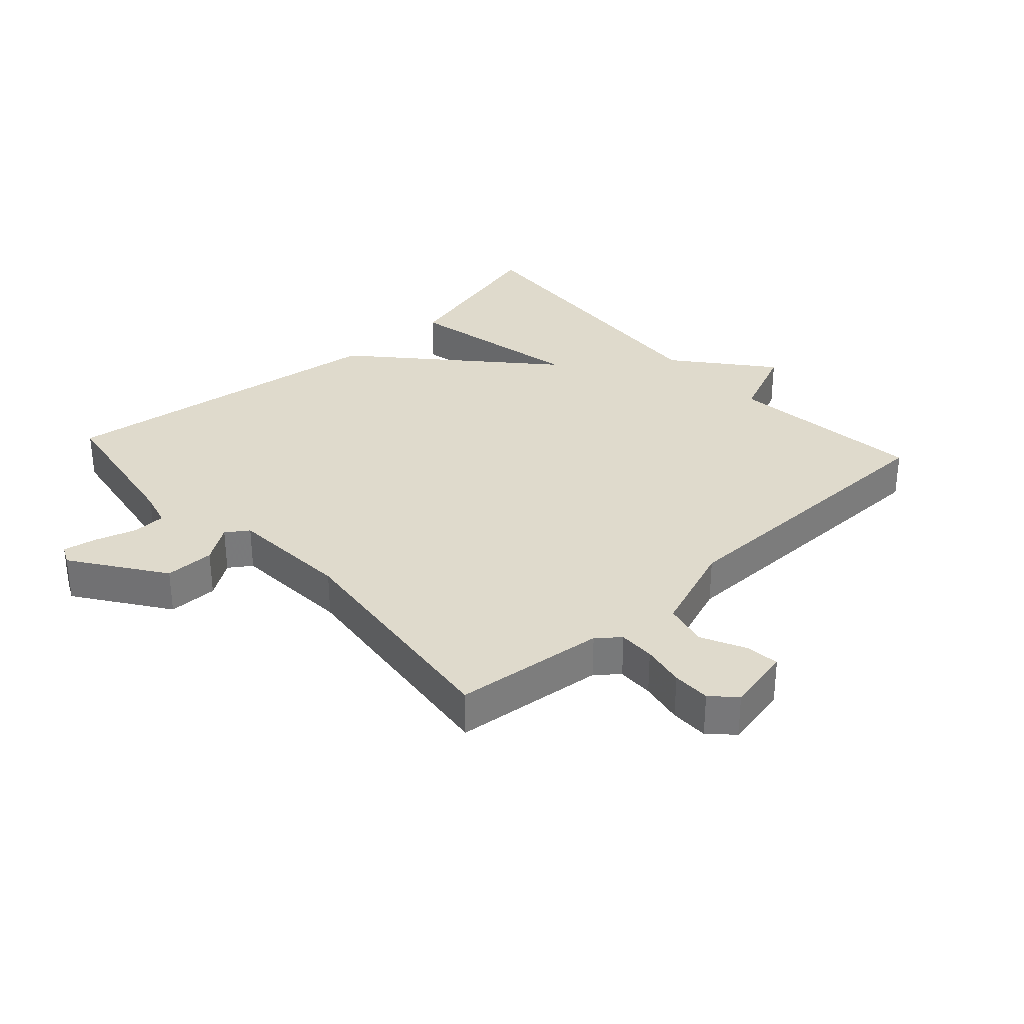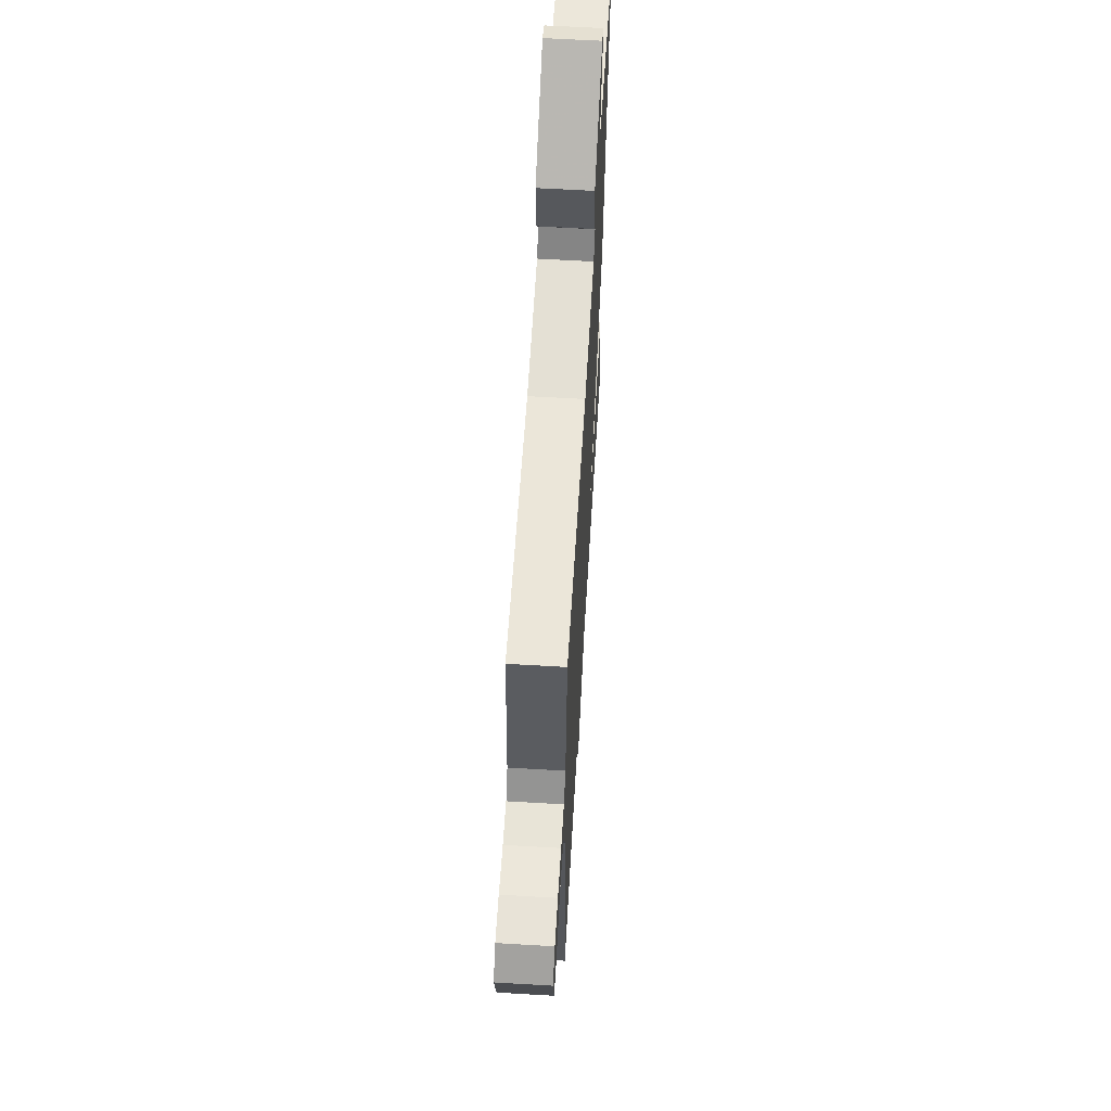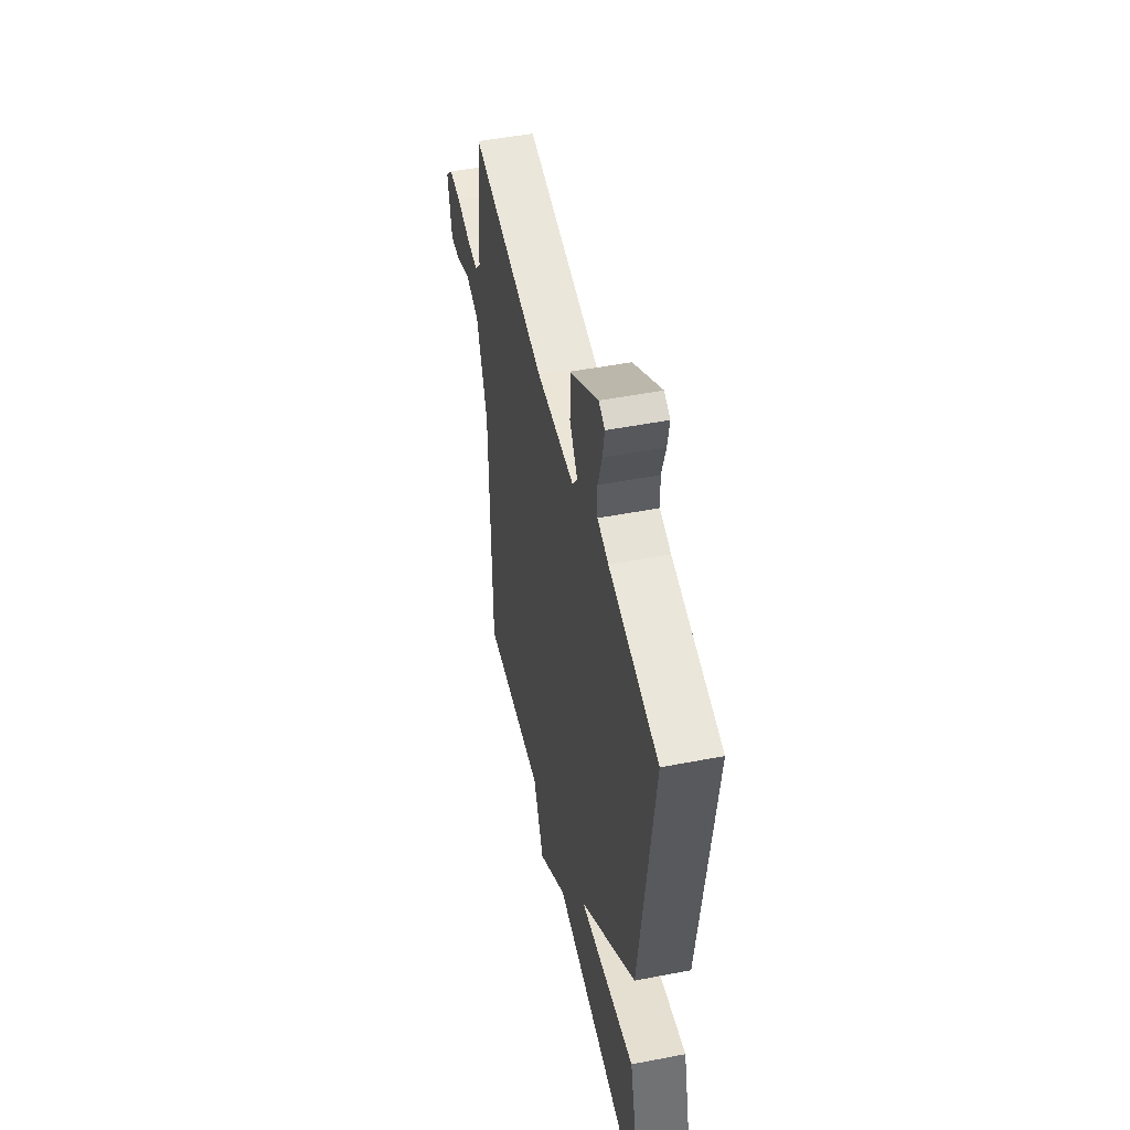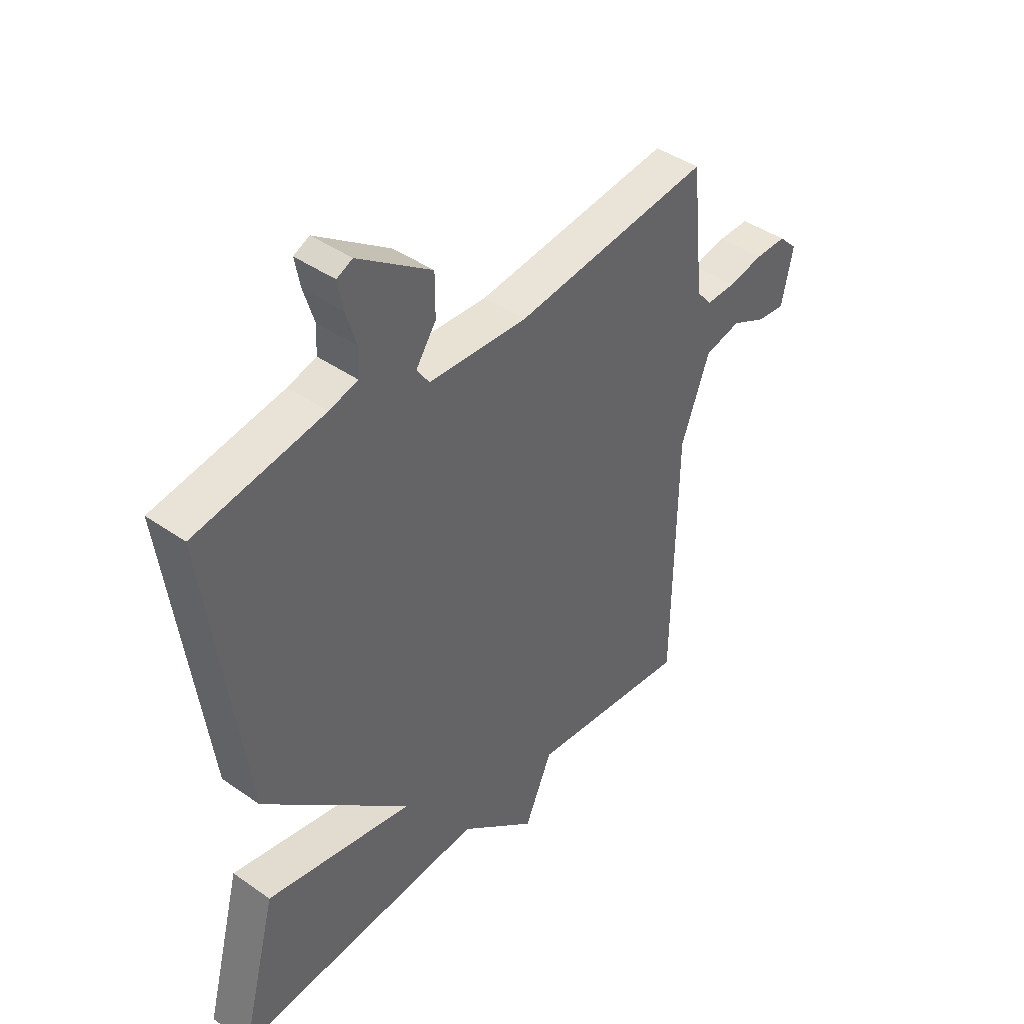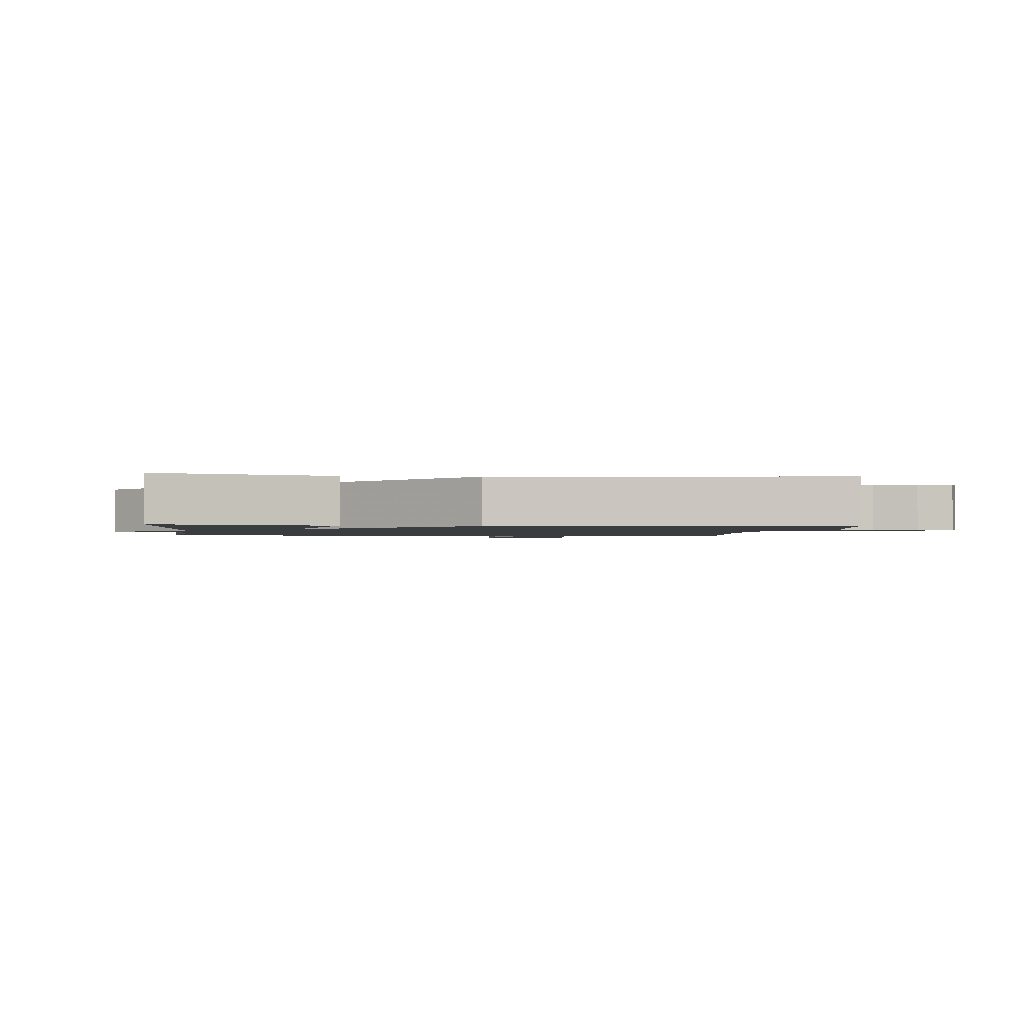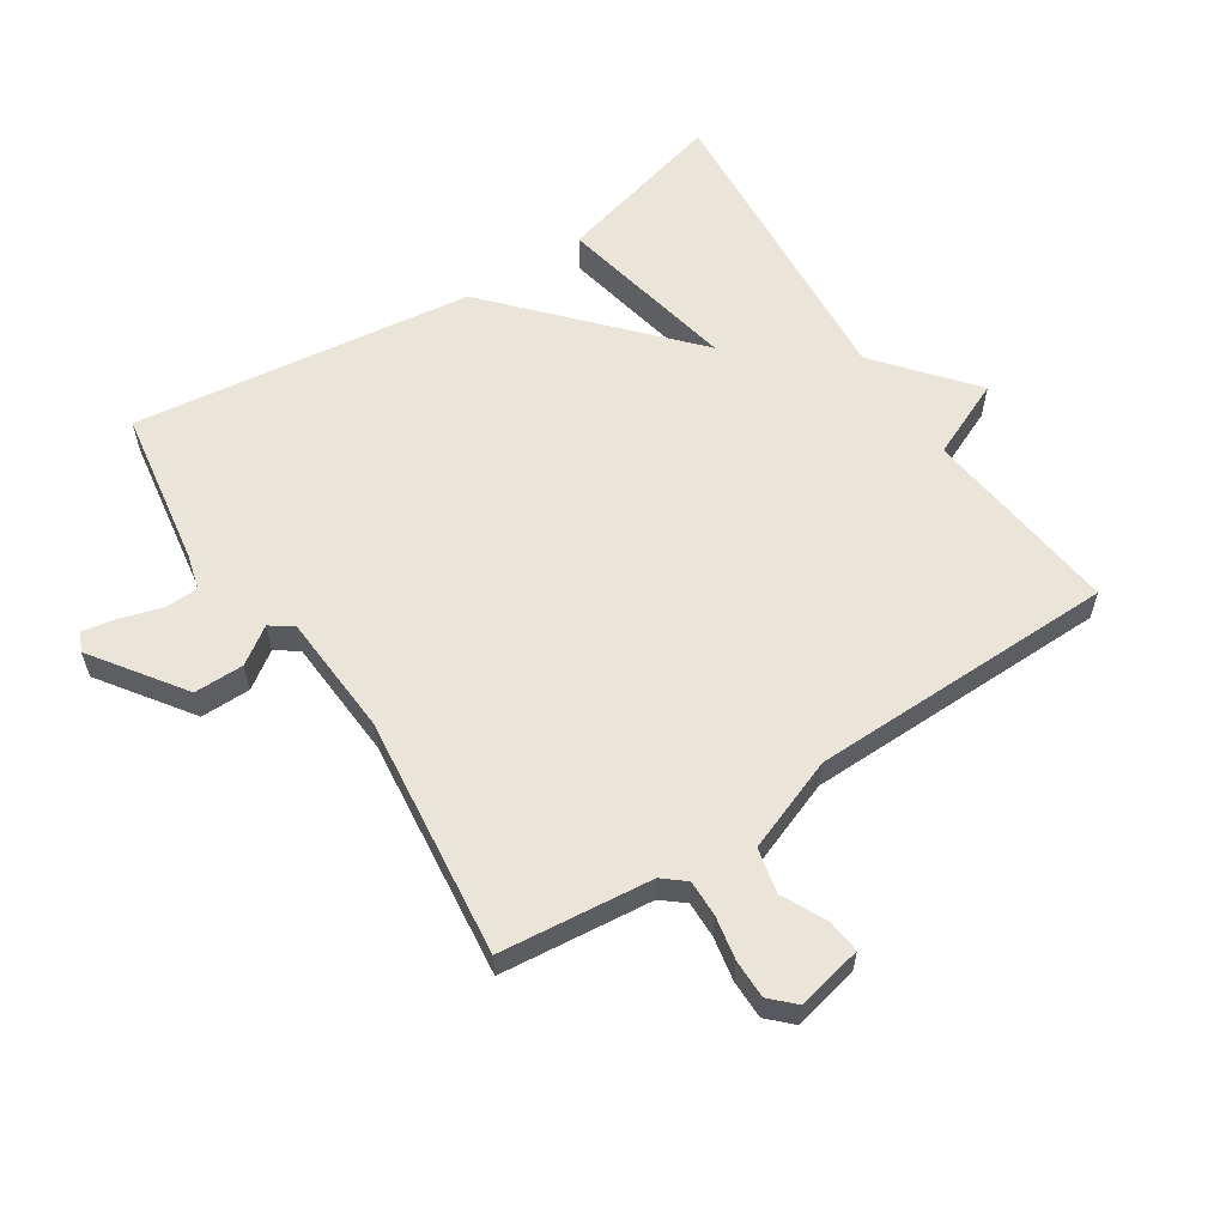
<metadata>
{"format":"obj","ext":"obj","renderer":"f3d","projection":"perspective","resolution":1024,"background":"white","views":[{"elev":32.5,"azim":47.7,"up":"+Y"},{"elev":62.3,"azim":93.4,"up":"+Z"},{"elev":49.9,"azim":-102.0,"up":"+Z"},{"elev":42.6,"azim":-50.1,"up":"+Z"},{"elev":-1.5,"azim":-96.6,"up":"+Y"},{"elev":59.4,"azim":56.8,"up":"+Y"}]}
</metadata>
<code>
v 0.5 0.07 -0.5
v 0.188 0.07 -0.464
v 0.135 0.07 -0.585
v -0.012 0.07 -0.464
v -0.5 0.07 -0.5
v -0.43 0.07 -0.232
v -0.146 0.07 -0.29
v -0.43 0.07 -0.032
v -0.5 0.07 0.5
v -0.253 0.07 0.54
v -0.198 0.07 0.555
v -0.196 0.07 0.607
v -0.216 0.07 0.672
v -0.226 0.07 0.725
v -0.196 0.07 0.739
v -0.054 0.07 0.639
v -0.054 0.07 0.561
v -0.093 0.07 0.504
v -0.069 0.07 0.469
v 0.122 0.07 0.457
v 0.5 0.07 0.5
v 0.525 0.07 0.262
v 0.554 0.07 0.227
v 0.611 0.07 0.228
v 0.679 0.07 0.241
v 0.739 0.07 0.241
v 0.775 0.07 0.205
v 0.753 0.07 0.102
v 0.7 0.07 0.108
v 0.631 0.07 0.142
v 0.561 0.07 0.126
v 0.506 0.07 -0.02
v 0.5 0 -0.5
v 0.188 0 -0.464
v 0.135 0 -0.585
v -0.012 0 -0.464
v -0.5 0 -0.5
v -0.43 0 -0.232
v -0.146 0 -0.29
v -0.43 0 -0.032
v -0.5 0 0.5
v -0.253 0 0.54
v -0.198 0 0.555
v -0.196 0 0.607
v -0.216 0 0.672
v -0.226 0 0.725
v -0.196 0 0.739
v -0.054 0 0.639
v -0.054 0 0.561
v -0.093 0 0.504
v -0.069 0 0.469
v 0.122 0 0.457
v 0.5 0 0.5
v 0.525 0 0.262
v 0.554 0 0.227
v 0.611 0 0.228
v 0.679 0 0.241
v 0.739 0 0.241
v 0.775 0 0.205
v 0.753 0 0.102
v 0.7 0 0.108
v 0.631 0 0.142
v 0.561 0 0.126
v 0.506 0 -0.02
f 28 29 30
f 27 28 30
f 26 27 30
f 25 26 30
f 24 25 30
f 23 24 30 31
f 22 23 31 32
f 20 21 22 32
f 16 17 18
f 15 16 18
f 14 15 18
f 13 14 18
f 12 13 18
f 11 12 18 19
f 10 11 19
f 9 10 19
f 8 9 19
f 7 8 19
f 4 5 6 7
f 7 19 20
f 4 7 20
f 3 4 20
f 2 3 20
f 1 2 20 32
f 62 61 60
f 62 60 59
f 62 59 58
f 62 58 57
f 62 57 56
f 63 62 56 55
f 64 63 55 54
f 64 54 53 52
f 50 49 48
f 50 48 47
f 50 47 46
f 50 46 45
f 50 45 44
f 51 50 44 43
f 51 43 42
f 51 42 41
f 51 41 40
f 51 40 39
f 39 38 37 36
f 52 51 39
f 52 39 36
f 52 36 35
f 52 35 34
f 64 52 34 33
f 1 33 34 2
f 2 34 35 3
f 3 35 36 4
f 4 36 37 5
f 5 37 38 6
f 6 38 39 7
f 7 39 40 8
f 8 40 41 9
f 9 41 42 10
f 10 42 43 11
f 11 43 44 12
f 12 44 45 13
f 13 45 46 14
f 14 46 47 15
f 15 47 48 16
f 16 48 49 17
f 17 49 50 18
f 18 50 51 19
f 19 51 52 20
f 20 52 53 21
f 21 53 54 22
f 22 54 55 23
f 23 55 56 24
f 24 56 57 25
f 25 57 58 26
f 26 58 59 27
f 27 59 60 28
f 28 60 61 29
f 29 61 62 30
f 30 62 63 31
f 31 63 64 32
f 32 64 33 1

</code>
